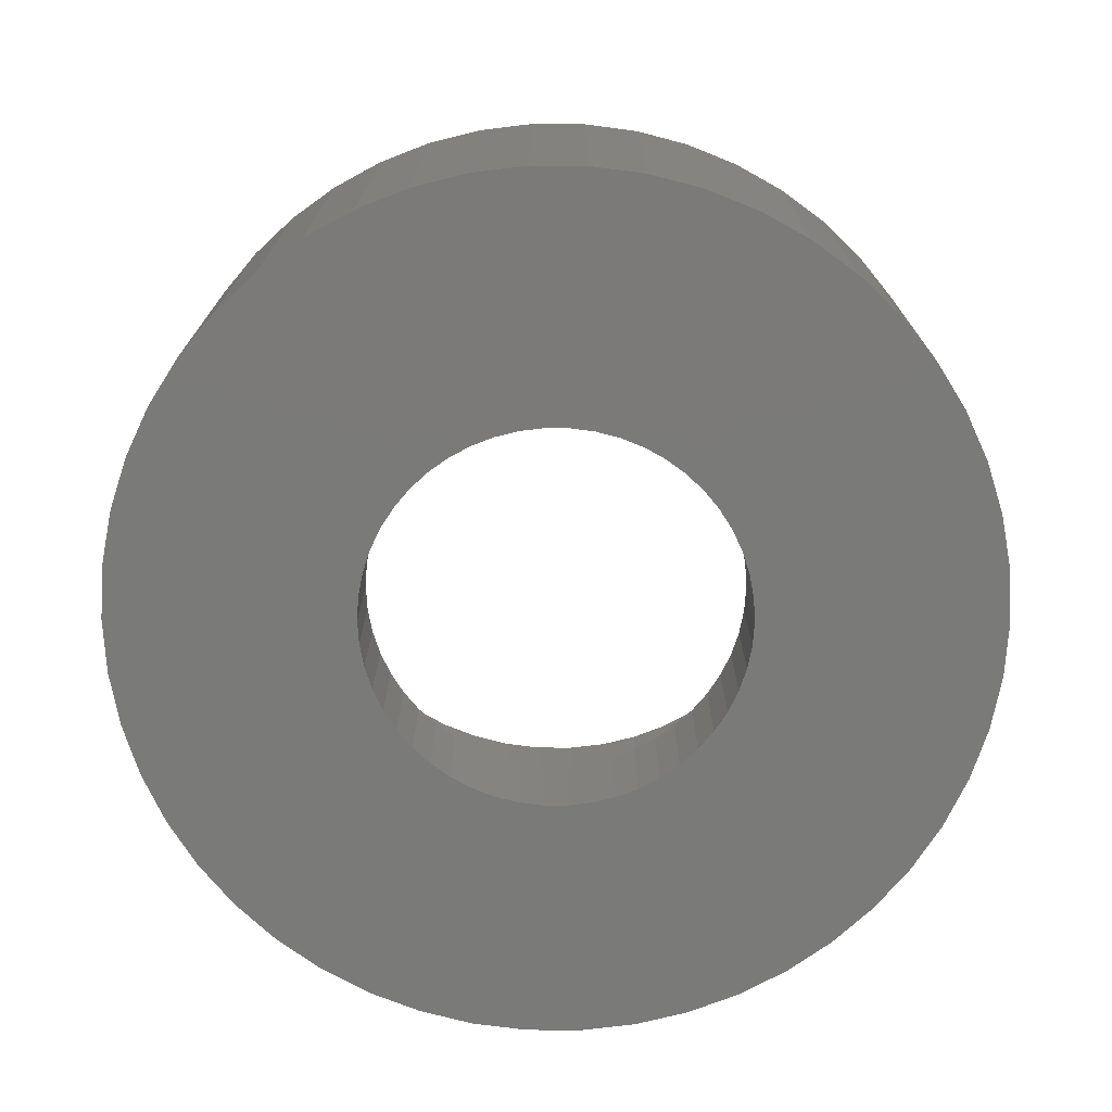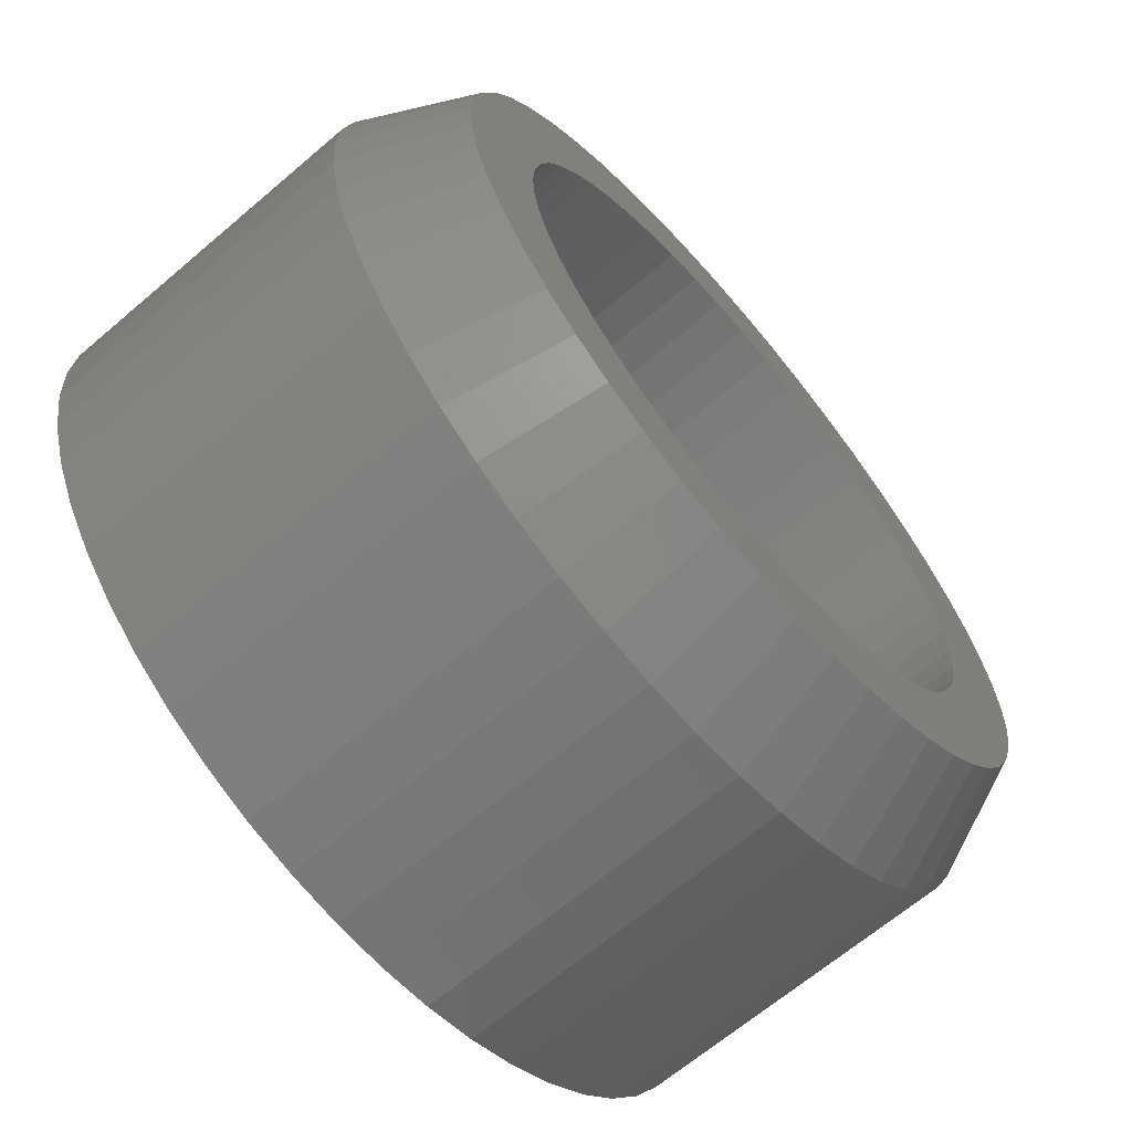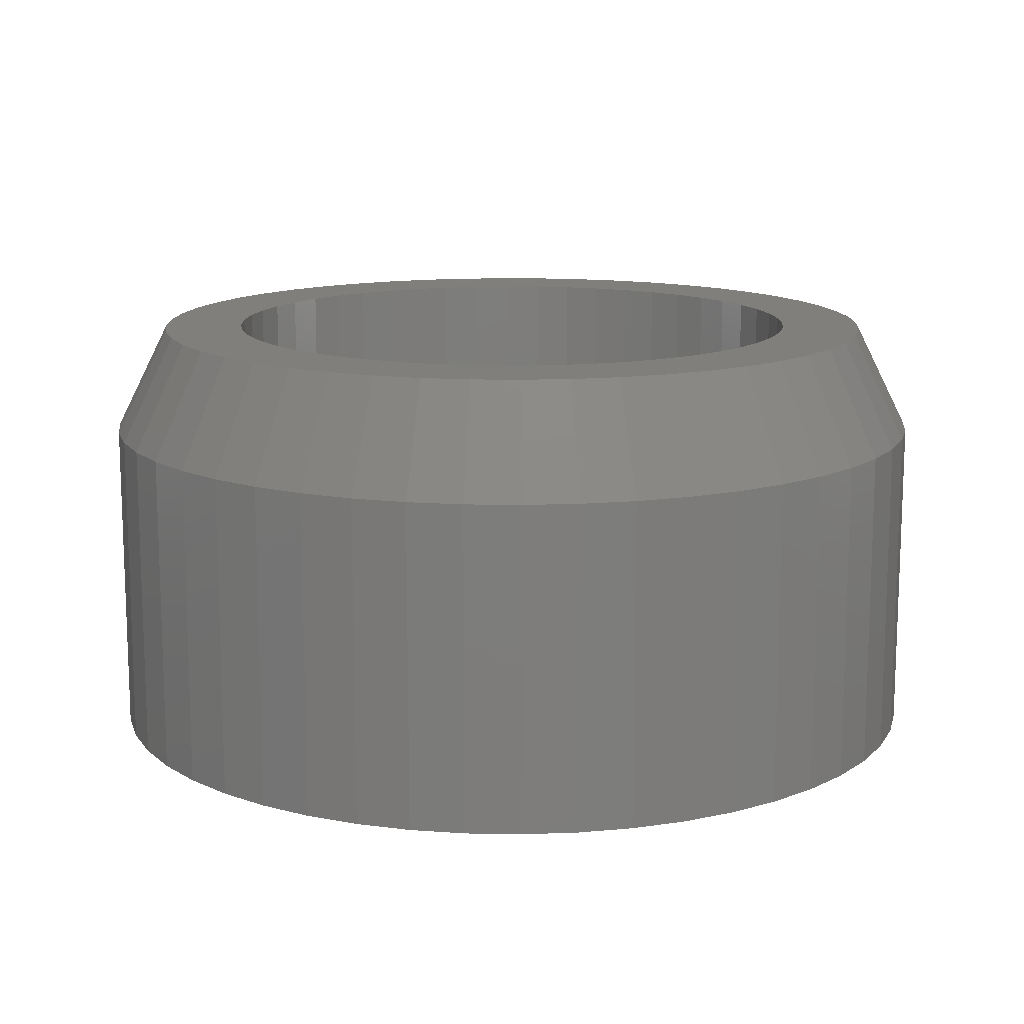
<metadata>
{"format":"stl","ext":"stl","renderer":"f3d","projection":"perspective","resolution":1024,"background":"white","views":[{"elev":-73.3,"azim":-65.1,"up":"+Z"},{"elev":-66.3,"azim":-49.5,"up":"+Y"},{"elev":13.2,"azim":31.2,"up":"+Z"}]}
</metadata>
<code>
# stl→obj: 350 verts, 700 faces
v 3.968 0.5013 3
v 3.874 0.9948 0
v 3.874 0.9948 3
v 3.968 0.5013 0
v 4 0 3
v 4 0 0
v 3.719 1.472 0
v 3.719 1.472 3
v 1.703 -3.619 0
v 2.143 -3.377 3
v 1.703 -3.619 3
v 2.143 -3.377 0
v 0.7495 -3.929 0
v 1.236 -3.804 3
v 0.7495 -3.929 3
v 1.236 -3.804 0
v 3.505 1.927 3
v 3.236 2.351 0
v 3.236 2.351 3
v 3.505 1.927 0
v -0.7495 3.929 0
v -1.236 3.804 3
v -0.7495 3.929 3
v -1.236 3.804 0
v -3.719 1.472 0
v -3.505 1.927 3
v -3.505 1.927 0
v -3.719 1.472 3
v -0.2512 3.992 0
v -0.2512 3.992 3
v 3.719 -1.472 3
v 3.874 -0.9948 0
v 3.874 -0.9948 3
v 3.719 -1.472 0
v -2.55 3.082 0
v -2.916 2.738 3
v -2.55 3.082 3
v -2.916 2.738 0
v -3.968 -0.5013 0
v -4 0 3
v -4 0 0
v -3.968 -0.5013 3
v 0.2512 -3.992 0
v 0.2512 -3.992 3
v 3.236 -2.351 3
v 3.505 -1.927 0
v 3.505 -1.927 3
v 3.236 -2.351 0
v 2.55 3.082 0
v 2.143 3.377 3
v 2.55 3.082 3
v 2.143 3.377 0
v -3.874 -0.9948 0
v -3.874 -0.9948 3
v -3.968 0.5013 0
v -3.874 0.9948 3
v -3.874 0.9948 0
v -3.968 0.5013 3
v -3.236 -2.351 0
v -3.505 -1.927 3
v -3.505 -1.927 0
v -3.236 -2.351 3
v 1.236 3.804 0
v 0.7495 3.929 3
v 1.236 3.804 3
v 0.7495 3.929 0
v -1.703 3.619 3
v -1.703 3.619 0
v -2.143 -3.377 0
v -1.703 -3.619 3
v -2.143 -3.377 3
v -1.703 -3.619 0
v -1.236 -3.804 0
v -0.7495 -3.929 3
v -1.236 -3.804 3
v -0.7495 -3.929 0
v -3.236 2.351 3
v -3.236 2.351 0
v 2.916 -2.738 3
v 2.916 -2.738 0
v -2.143 3.377 3
v -2.143 3.377 0
v -0.2512 -3.992 0
v -0.2512 -3.992 3
v 3.968 -0.5013 0
v 3.968 -0.5013 3
v 2.916 2.738 0
v 2.916 2.738 3
v 1.75 0 0
v 1.736 -0.2193 0
v 1.695 -0.4352 0
v 1.736 0.2193 0
v 1.627 -0.6442 0
v 1.534 -0.8431 0
v 1.695 0.4352 0
v 1.416 -1.029 0
v 1.276 -1.198 0
v 2.55 -3.082 0
v 1.627 0.6442 0
v 1.115 -1.348 0
v 1.534 0.8431 0
v 0.9377 -1.478 0
v 0.7451 -1.583 0
v 0.5408 -1.664 0
v 0.3279 -1.719 0
v 0.1099 -1.747 0
v -0.1099 -1.747 0
v -0.3279 -1.719 0
v -0.5408 -1.664 0
v -0.7451 -1.583 0
v -0.9377 -1.478 0
v -1.115 -1.348 0
v -2.55 -3.082 0
v -1.276 -1.198 0
v -2.916 -2.738 0
v -1.416 -1.029 0
v -1.534 -0.8431 0
v 1.416 1.029 0
v 1.276 1.198 0
v 1.115 1.348 0
v 0.9377 1.478 0
v 1.703 3.619 0
v 0.7451 1.583 0
v 0.5408 1.664 0
v 0.3279 1.719 0
v 0.2512 3.992 0
v 0.1099 1.747 0
v -0.1099 1.747 0
v -0.3279 1.719 0
v -0.5408 1.664 0
v -0.7451 1.583 0
v -0.9377 1.478 0
v -1.115 1.348 0
v -1.276 1.198 0
v -1.416 1.029 0
v -1.534 0.8431 0
v -1.627 0.6442 0
v -1.695 0.4352 0
v -1.736 0.2193 0
v -1.75 0 0
v -1.627 -0.6442 0
v -3.719 -1.472 0
v -1.695 -0.4352 0
v -1.736 -0.2193 0
v 1.703 3.619 3
v -3.719 -1.472 3
v -2.916 -2.738 3
v 2.55 -3.082 3
v 0.2512 3.992 3
v -2.55 -3.082 3
v 3.5 0 4
v 2.75 0 4
v 3.472 0.4387 4
v 2.728 0.3447 4
v 3.39 0.8704 4
v 3.472 -0.4387 4
v 2.664 0.6839 4
v 3.254 1.288 4
v 2.728 -0.3447 4
v 2.557 1.012 4
v 3.067 1.686 4
v 3.39 -0.8704 4
v 2.41 1.325 4
v 2.832 2.057 4
v 2.664 -0.6839 4
v 3.254 -1.288 4
v 2.225 1.616 4
v 2.551 2.396 4
v 2.005 1.883 4
v 2.231 2.697 4
v 1.753 2.119 4
v 1.875 2.955 4
v 1.474 2.322 4
v 1.49 3.167 4
v 1.171 2.488 4
v 1.082 3.329 4
v 0.8498 2.615 4
v 0.6558 3.438 4
v 0.5153 2.701 4
v 0.2198 3.493 4
v 0.1727 2.745 4
v -0.1727 2.745 4
v -0.2198 3.493 4
v -0.5153 2.701 4
v -0.6558 3.438 4
v -0.8498 2.615 4
v -1.082 3.329 4
v -1.171 2.488 4
v -1.49 3.167 4
v -1.474 2.322 4
v -1.875 2.955 4
v -1.753 2.119 4
v -2.231 2.697 4
v -2.005 1.883 4
v -2.551 2.396 4
v -2.225 1.616 4
v -2.832 2.057 4
v -2.41 1.325 4
v -3.067 1.686 4
v -2.557 1.012 4
v -3.254 1.288 4
v -2.664 0.6839 4
v 2.557 -1.012 4
v 3.067 -1.686 4
v 2.41 -1.325 4
v 2.832 -2.057 4
v 2.225 -1.616 4
v 2.551 -2.396 4
v 2.005 -1.883 4
v 2.231 -2.697 4
v 1.753 -2.119 4
v 1.875 -2.955 4
v 1.474 -2.322 4
v 1.49 -3.167 4
v 1.171 -2.488 4
v 1.082 -3.329 4
v 0.8498 -2.615 4
v 0.6558 -3.438 4
v 0.5153 -2.701 4
v 0.2198 -3.493 4
v 0.1727 -2.745 4
v -0.1727 -2.745 4
v -0.2198 -3.493 4
v -0.5153 -2.701 4
v -0.6558 -3.438 4
v -0.8498 -2.615 4
v -1.082 -3.329 4
v -1.171 -2.488 4
v -1.49 -3.167 4
v -1.474 -2.322 4
v -1.875 -2.955 4
v -1.753 -2.119 4
v -2.231 -2.697 4
v -2.005 -1.883 4
v -2.551 -2.396 4
v -2.225 -1.616 4
v -2.832 -2.057 4
v -2.41 -1.325 4
v -3.067 -1.686 4
v -2.557 -1.012 4
v -3.254 -1.288 4
v -2.664 -0.6839 4
v -3.39 -0.8704 4
v -2.728 -0.3447 4
v -3.472 -0.4387 4
v -2.75 0 4
v -3.39 0.8704 4
v -2.728 0.3447 4
v -3.472 0.4387 4
v -3.5 0 4
v 2.728 0.3447 1
v 2.664 0.6839 1
v 2.75 0 1
v 2.557 1.012 1
v 2.41 -1.325 1
v 2.557 -1.012 1
v 0.8498 2.615 1
v 1.171 2.488 1
v 2.728 -0.3447 1
v -2.75 0 1
v -2.728 -0.3447 1
v 2.41 1.325 1
v 0.1727 2.745 1
v 0.5153 2.701 1
v -0.1727 2.745 1
v -0.1727 -2.745 1
v -0.5153 -2.701 1
v 1.171 -2.488 1
v 0.8498 -2.615 1
v -2.664 -0.6839 1
v -0.8498 2.615 1
v -0.5153 2.701 1
v -2.225 1.616 1
v -2.41 1.325 1
v -2.557 -1.012 1
v -1.171 2.488 1
v 2.225 1.616 1
v 1.474 2.322 1
v 1.753 2.119 1
v 0.5153 -2.701 1
v 0.1727 -2.745 1
v 2.225 -1.616 1
v -0.8498 -2.615 1
v -1.753 -2.119 1
v -2.005 -1.883 1
v 2.005 -1.883 1
v 2.005 1.883 1
v 1.474 -2.322 1
v -1.474 2.322 1
v 2.664 -0.6839 1
v -2.664 0.6839 1
v -2.728 0.3447 1
v -2.225 -1.616 1
v -2.557 1.012 1
v -1.753 2.119 1
v -2.41 -1.325 1
v -1.171 -2.488 1
v -2.005 1.883 1
v -1.474 -2.322 1
v 1.753 -2.119 1
v 1.75 0 1
v 1.736 0.2193 1
v 1.695 0.4352 1
v 1.736 -0.2193 1
v 1.627 0.6442 1
v 1.534 0.8431 1
v 1.695 -0.4352 1
v 1.416 1.029 1
v 1.276 1.198 1
v 1.627 -0.6442 1
v 1.115 1.348 1
v 0.9377 1.478 1
v 0.7451 1.583 1
v 0.5408 1.664 1
v 0.3279 1.719 1
v 0.1099 1.747 1
v -0.1099 1.747 1
v -0.3279 1.719 1
v -0.5408 1.664 1
v -0.7451 1.583 1
v -0.9377 1.478 1
v -1.115 1.348 1
v -1.276 1.198 1
v -1.416 1.029 1
v -1.534 0.8431 1
v -1.627 0.6442 1
v 1.534 -0.8431 1
v 1.416 -1.029 1
v 1.276 -1.198 1
v 1.115 -1.348 1
v 0.9377 -1.478 1
v 0.7451 -1.583 1
v 0.5408 -1.664 1
v 0.3279 -1.719 1
v 0.1099 -1.747 1
v -0.1099 -1.747 1
v -0.3279 -1.719 1
v -0.5408 -1.664 1
v -0.7451 -1.583 1
v -0.9377 -1.478 1
v -1.115 -1.348 1
v -1.276 -1.198 1
v -1.416 -1.029 1
v -1.534 -0.8431 1
v -1.627 -0.6442 1
v -1.695 -0.4352 1
v -1.736 -0.2193 1
v -1.75 0 1
v -1.695 0.4352 1
v -1.736 0.2193 1
f 1 2 3
f 2 1 4
f 5 4 1
f 4 5 6
f 3 7 8
f 7 3 2
f 9 10 11
f 10 9 12
f 13 14 15
f 14 13 16
f 17 18 19
f 18 17 20
f 8 20 17
f 20 8 7
f 21 22 23
f 22 21 24
f 25 26 27
f 26 25 28
f 29 23 30
f 23 29 21
f 31 32 33
f 32 31 34
f 35 36 37
f 36 35 38
f 39 40 41
f 40 39 42
f 43 15 44
f 15 43 13
f 45 46 47
f 46 45 48
f 49 50 51
f 50 49 52
f 53 42 39
f 42 53 54
f 55 56 57
f 56 55 58
f 59 60 61
f 60 59 62
f 63 64 65
f 64 63 66
f 24 67 22
f 67 24 68
f 69 70 71
f 70 69 72
f 73 74 75
f 74 73 76
f 27 77 78
f 77 27 26
f 79 48 45
f 48 79 80
f 68 81 67
f 81 68 82
f 83 44 84
f 44 83 43
f 33 85 86
f 85 33 32
f 57 28 25
f 28 57 56
f 19 87 88
f 87 19 18
f 89 6 85
f 90 85 32
f 6 89 4
f 91 32 34
f 92 4 89
f 93 34 46
f 4 92 2
f 94 46 48
f 95 2 92
f 96 48 80
f 2 95 7
f 97 80 98
f 99 7 95
f 100 98 12
f 7 99 20
f 101 20 99
f 85 90 89
f 102 12 9
f 32 91 90
f 34 93 91
f 46 94 93
f 48 96 94
f 80 97 96
f 103 9 16
f 98 100 97
f 12 102 100
f 104 16 13
f 9 103 102
f 16 104 103
f 13 105 104
f 43 105 13
f 43 106 105
f 43 107 106
f 83 107 43
f 83 108 107
f 76 108 83
f 108 76 109
f 73 109 76
f 109 73 110
f 72 110 73
f 110 72 111
f 69 111 72
f 111 69 112
f 113 112 69
f 112 113 114
f 115 114 113
f 114 115 116
f 59 116 115
f 116 59 117
f 61 117 59
f 20 101 18
f 118 18 101
f 18 118 87
f 119 87 118
f 87 119 49
f 120 49 119
f 49 120 52
f 121 52 120
f 52 121 122
f 123 122 121
f 122 123 63
f 124 63 123
f 63 124 66
f 125 66 124
f 125 126 66
f 127 126 125
f 128 126 127
f 128 29 126
f 129 29 128
f 21 129 130
f 24 130 131
f 129 21 29
f 68 131 132
f 82 132 133
f 130 24 21
f 35 133 134
f 38 134 135
f 78 135 136
f 27 136 137
f 25 137 138
f 131 68 24
f 57 138 139
f 55 139 140
f 117 61 141
f 132 82 68
f 142 141 61
f 133 35 82
f 141 142 143
f 134 38 35
f 53 143 142
f 135 78 38
f 143 53 144
f 136 27 78
f 39 144 53
f 137 25 27
f 144 39 140
f 138 57 25
f 41 140 39
f 139 55 57
f 140 41 55
f 52 145 50
f 145 52 122
f 86 6 5
f 6 86 85
f 87 51 88
f 51 87 49
f 142 54 53
f 54 142 146
f 78 36 38
f 36 78 77
f 115 62 59
f 62 115 147
f 98 79 148
f 79 98 80
f 41 58 55
f 58 41 40
f 61 146 142
f 146 61 60
f 16 11 14
f 11 16 9
f 122 65 145
f 65 122 63
f 82 37 81
f 37 82 35
f 76 84 74
f 84 76 83
f 66 149 64
f 149 66 126
f 115 150 147
f 150 115 113
f 47 34 31
f 34 47 46
f 126 30 149
f 30 126 29
f 113 71 150
f 71 113 69
f 12 148 10
f 148 12 98
f 72 75 70
f 75 72 73
f 1 151 5
f 152 151 153
f 154 153 155
f 151 152 156
f 157 155 158
f 159 156 152
f 160 158 161
f 156 159 162
f 163 161 164
f 165 162 159
f 162 165 166
f 153 154 152
f 155 157 154
f 158 160 157
f 167 164 168
f 161 163 160
f 169 168 170
f 164 167 163
f 168 169 167
f 171 170 172
f 170 171 169
f 173 172 174
f 172 173 171
f 174 175 173
f 176 175 174
f 176 177 175
f 178 177 176
f 178 179 177
f 180 179 178
f 180 181 179
f 180 182 181
f 183 182 180
f 183 184 182
f 185 184 183
f 185 186 184
f 187 186 185
f 187 188 186
f 189 188 187
f 188 189 190
f 191 190 189
f 190 191 192
f 193 192 191
f 192 193 194
f 195 194 193
f 194 195 196
f 197 196 195
f 196 197 198
f 199 198 197
f 198 199 200
f 200 201 202
f 201 200 199
f 203 166 165
f 166 203 204
f 205 204 203
f 204 205 206
f 207 206 205
f 206 207 208
f 209 208 207
f 208 209 210
f 211 210 209
f 210 211 212
f 213 212 211
f 212 213 214
f 215 214 213
f 215 216 214
f 217 216 215
f 217 218 216
f 219 218 217
f 219 220 218
f 221 220 219
f 222 220 221
f 222 223 220
f 224 223 222
f 224 225 223
f 226 225 224
f 226 227 225
f 228 227 226
f 229 228 230
f 228 229 227
f 231 230 232
f 230 231 229
f 233 232 234
f 235 234 236
f 232 233 231
f 237 236 238
f 234 235 233
f 239 238 240
f 241 240 242
f 243 242 244
f 236 237 235
f 245 244 246
f 247 202 201
f 202 247 248
f 238 239 237
f 249 248 247
f 240 241 239
f 248 249 246
f 242 243 241
f 250 246 249
f 244 245 243
f 246 250 245
f 22 189 187
f 216 15 14
f 237 147 235
f 33 162 31
f 65 64 176
f 19 164 161
f 56 58 249
f 239 146 60
f 37 36 193
f 225 227 74
f 3 153 1
f 65 176 174
f 84 220 223
f 220 84 44
f 51 50 170
f 243 146 241
f 227 75 74
f 8 158 155
f 17 161 8
f 204 206 45
f 22 67 189
f 239 60 62
f 31 204 47
f 231 233 71
f 201 28 247
f 149 183 180
f 183 149 30
f 149 180 64
f 19 161 17
f 23 187 185
f 235 147 233
f 208 210 79
f 45 206 79
f 5 151 86
f 67 81 189
f 64 180 178
f 8 155 3
f 58 40 250
f 166 204 31
f 47 204 45
f 210 10 148
f 233 147 150
f 250 40 42
f 229 70 75
f 36 77 197
f 195 36 197
f 243 54 146
f 237 62 147
f 28 56 247
f 145 174 50
f 88 168 164
f 51 170 88
f 156 162 33
f 64 178 176
f 245 42 54
f 214 14 11
f 193 36 195
f 145 65 174
f 81 193 191
f 247 56 249
f 81 37 193
f 3 155 153
f 162 166 31
f 206 208 79
f 86 156 33
f 151 156 86
f 77 26 199
f 214 216 14
f 88 164 19
f 245 54 243
f 233 150 71
f 30 23 183
f 23 22 187
f 249 58 250
f 189 81 191
f 79 210 148
f 10 214 11
f 88 170 168
f 241 146 239
f 218 220 15
f 210 212 10
f 231 71 229
f 216 218 15
f 8 161 158
f 223 74 84
f 1 153 151
f 50 172 170
f 229 71 70
f 26 28 199
f 199 28 201
f 197 77 199
f 239 62 237
f 50 174 172
f 212 214 10
f 250 42 245
f 15 220 44
f 227 229 75
f 183 23 185
f 225 74 223
f 251 157 252
f 157 251 154
f 253 154 251
f 154 253 152
f 252 160 254
f 160 252 157
f 255 203 256
f 203 255 205
f 257 175 177
f 175 257 258
f 259 152 253
f 152 259 159
f 244 260 246
f 260 244 261
f 254 163 262
f 163 254 160
f 263 179 181
f 179 263 264
f 265 181 182
f 181 265 263
f 266 224 222
f 224 266 267
f 268 217 215
f 217 268 269
f 242 261 244
f 261 242 270
f 271 184 186
f 184 271 272
f 198 273 196
f 273 198 274
f 240 270 242
f 270 240 275
f 276 186 188
f 186 276 271
f 264 177 179
f 177 264 257
f 262 167 277
f 167 262 163
f 278 171 173
f 171 278 279
f 280 221 219
f 221 280 281
f 282 205 255
f 205 282 207
f 267 226 224
f 226 267 283
f 284 234 232
f 234 284 285
f 286 207 282
f 207 286 209
f 279 169 171
f 169 279 287
f 281 222 221
f 222 281 266
f 269 219 217
f 219 269 280
f 288 215 213
f 215 288 268
f 289 188 190
f 188 289 276
f 258 173 175
f 173 258 278
f 277 169 287
f 169 277 167
f 290 159 259
f 159 290 165
f 248 291 202
f 291 248 292
f 234 293 236
f 293 234 285
f 202 294 200
f 294 202 291
f 295 190 192
f 190 295 289
f 256 165 290
f 165 256 203
f 236 296 238
f 296 236 293
f 283 228 226
f 228 283 297
f 238 275 240
f 275 238 296
f 200 274 198
f 274 200 294
f 298 192 194
f 192 298 295
f 297 230 228
f 230 297 299
f 286 211 209
f 211 286 300
f 272 182 184
f 182 272 265
f 246 292 248
f 292 246 260
f 299 232 230
f 232 299 284
f 196 298 194
f 298 196 273
f 301 253 251
f 302 251 252
f 253 301 259
f 303 252 254
f 304 259 301
f 305 254 262
f 259 304 290
f 306 262 277
f 307 290 304
f 308 277 287
f 290 307 256
f 309 287 279
f 310 256 307
f 256 310 255
f 251 302 301
f 252 303 302
f 254 305 303
f 262 306 305
f 311 279 278
f 277 308 306
f 287 309 308
f 312 278 258
f 279 311 309
f 278 312 311
f 313 258 257
f 258 313 312
f 257 314 313
f 264 314 257
f 264 315 314
f 263 315 264
f 263 316 315
f 263 317 316
f 265 317 263
f 265 318 317
f 272 318 265
f 272 319 318
f 271 319 272
f 319 271 320
f 276 320 271
f 320 276 321
f 289 321 276
f 321 289 322
f 295 322 289
f 322 295 323
f 298 323 295
f 323 298 324
f 273 324 298
f 324 273 325
f 325 274 326
f 274 325 273
f 327 255 310
f 255 327 282
f 328 282 327
f 282 328 286
f 329 286 328
f 286 329 300
f 330 300 329
f 300 330 288
f 331 288 330
f 288 331 268
f 332 268 331
f 268 332 269
f 333 269 332
f 333 280 269
f 334 280 333
f 334 281 280
f 335 281 334
f 336 281 335
f 336 266 281
f 337 266 336
f 337 267 266
f 338 267 337
f 283 338 339
f 338 283 267
f 297 339 340
f 299 340 341
f 339 297 283
f 284 341 342
f 285 342 343
f 340 299 297
f 293 343 344
f 296 344 345
f 275 345 346
f 270 346 347
f 341 284 299
f 261 347 348
f 294 326 274
f 326 294 349
f 342 285 284
f 291 349 294
f 343 293 285
f 349 291 350
f 344 296 293
f 292 350 291
f 345 275 296
f 350 292 348
f 346 270 275
f 260 348 292
f 347 261 270
f 348 260 261
f 300 213 211
f 213 300 288
f 89 302 92
f 302 89 301
f 94 310 93
f 310 94 327
f 345 143 346
f 143 345 141
f 95 305 99
f 305 95 303
f 134 322 323
f 322 134 133
f 90 301 89
f 301 90 304
f 99 306 101
f 306 99 305
f 348 139 350
f 139 348 140
f 349 137 326
f 137 349 138
f 108 338 337
f 338 108 109
f 107 337 336
f 337 107 108
f 101 308 118
f 308 101 306
f 121 311 312
f 311 121 120
f 105 335 334
f 335 105 106
f 350 138 349
f 138 350 139
f 131 319 320
f 319 131 130
f 342 116 343
f 116 342 114
f 347 140 348
f 140 347 144
f 130 318 319
f 318 130 129
f 129 317 318
f 317 129 128
f 92 303 95
f 303 92 302
f 125 314 315
f 314 125 124
f 346 144 347
f 144 346 143
f 123 312 313
f 312 123 121
f 106 336 335
f 336 106 107
f 103 333 332
f 333 103 104
f 120 309 311
f 309 120 119
f 104 334 333
f 334 104 105
f 96 327 94
f 327 96 328
f 118 309 119
f 309 118 308
f 132 320 321
f 320 132 131
f 124 313 314
f 313 124 123
f 100 331 330
f 331 100 102
f 97 328 96
f 328 97 329
f 102 332 331
f 332 102 103
f 128 316 317
f 316 128 127
f 111 341 340
f 341 111 112
f 133 321 322
f 321 133 132
f 110 340 339
f 340 110 111
f 109 339 338
f 339 109 110
f 112 342 341
f 342 112 114
f 97 330 329
f 330 97 100
f 324 134 323
f 134 324 135
f 344 141 345
f 141 344 117
f 343 117 344
f 117 343 116
f 91 304 90
f 304 91 307
f 93 307 91
f 307 93 310
f 127 315 316
f 315 127 125
f 326 136 325
f 136 326 137
f 325 135 324
f 135 325 136

</code>
